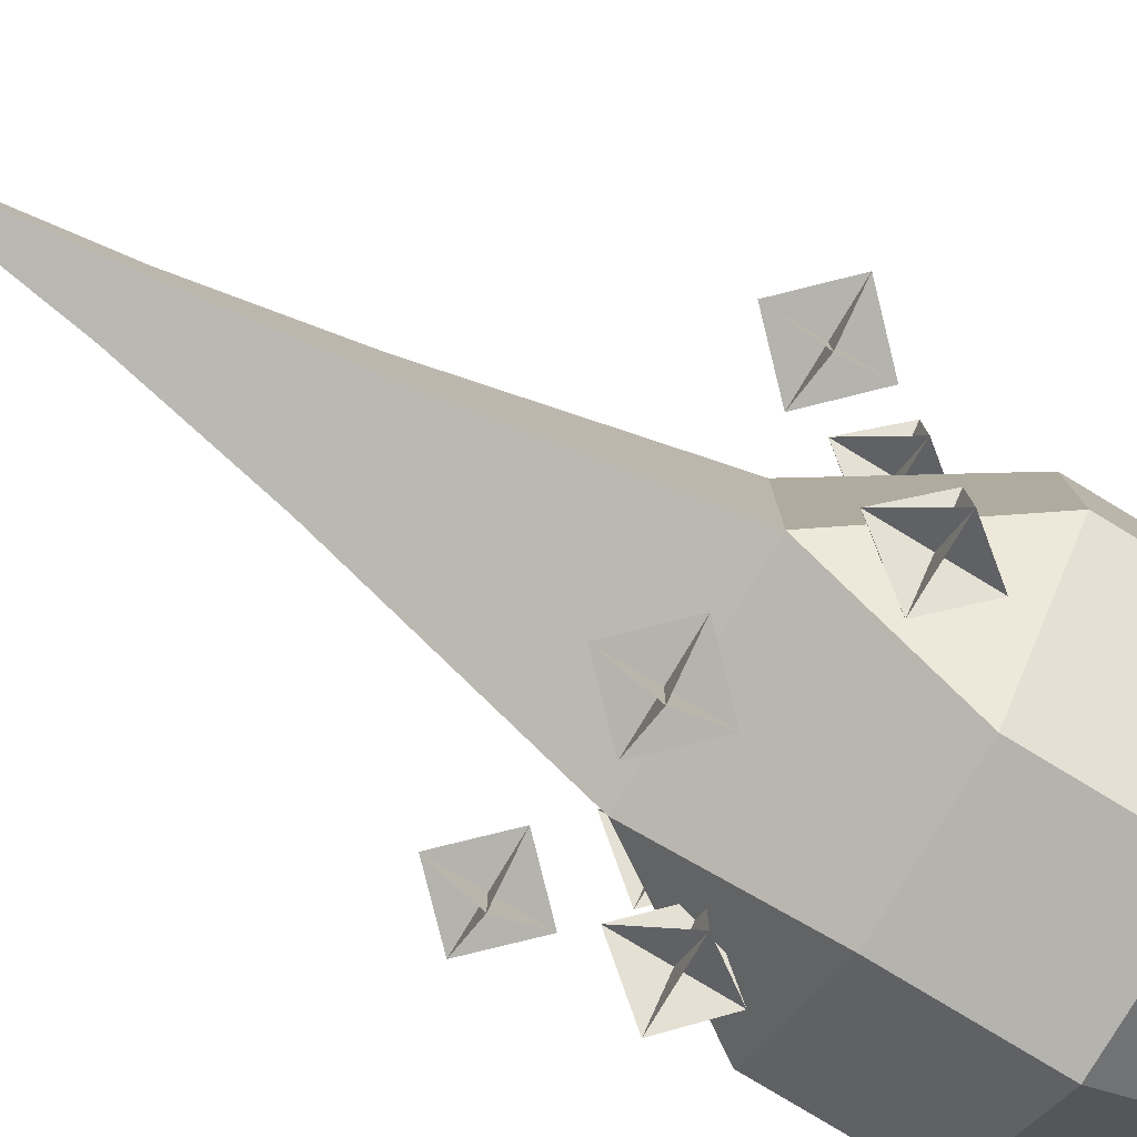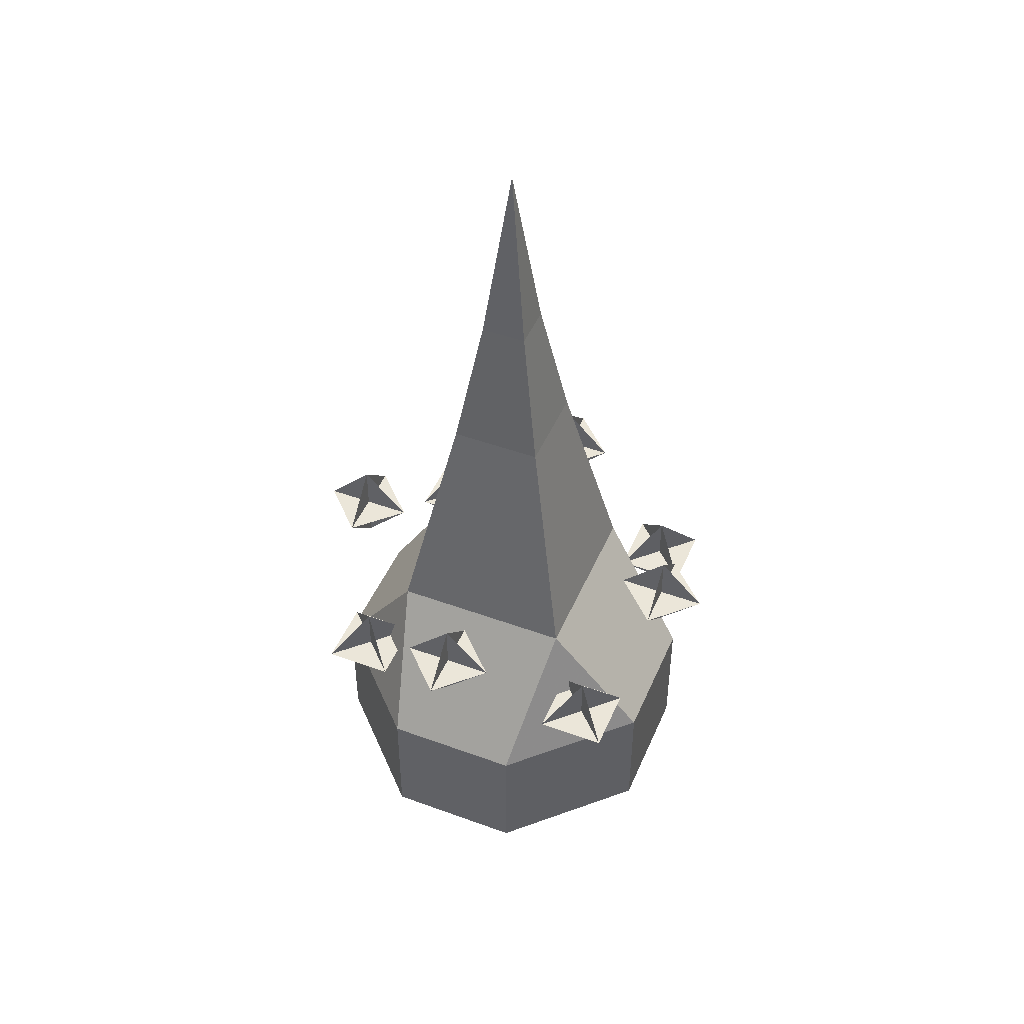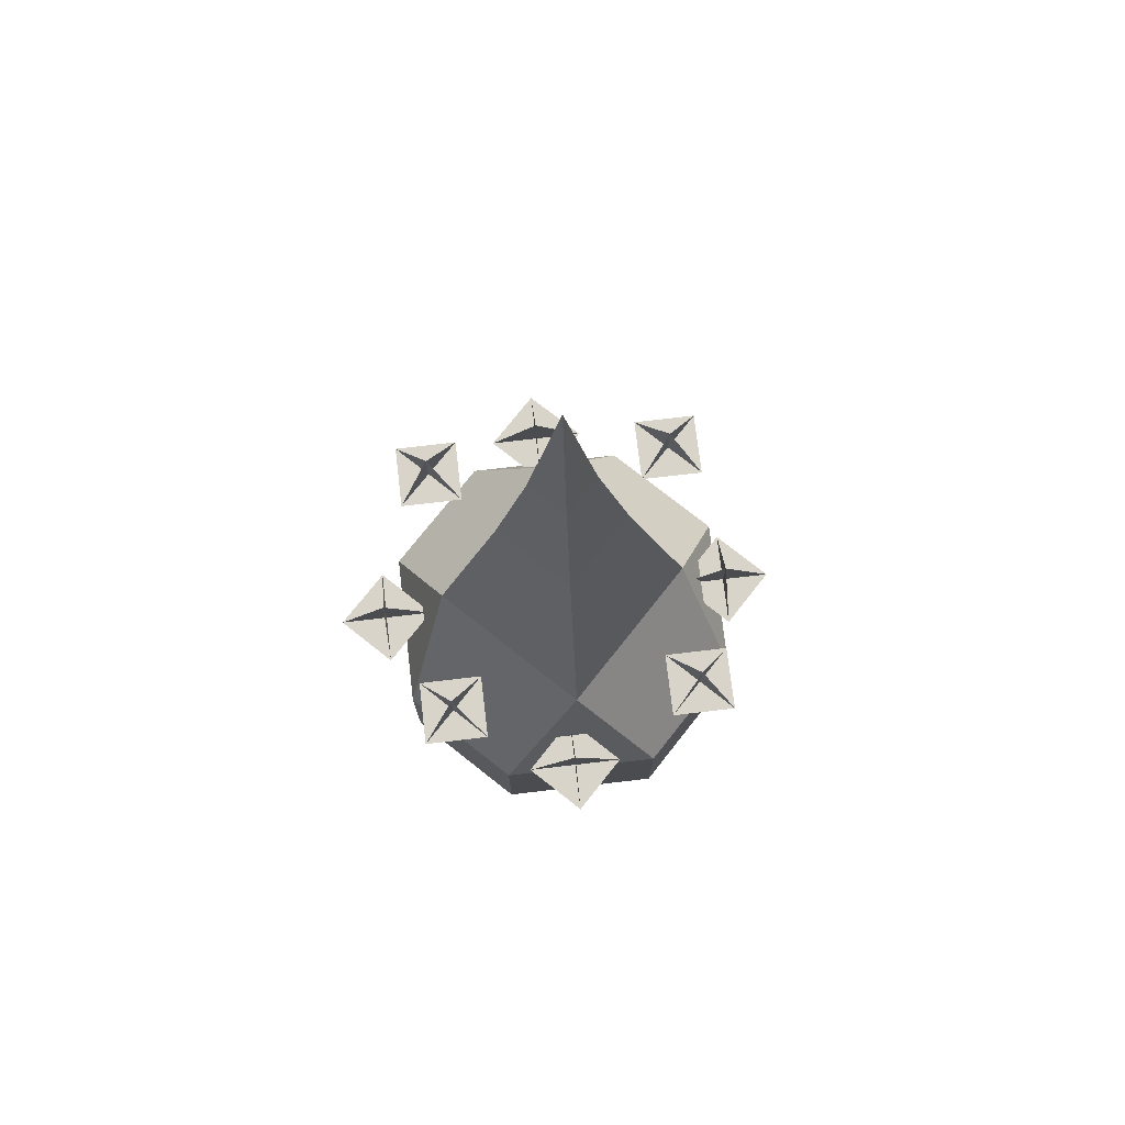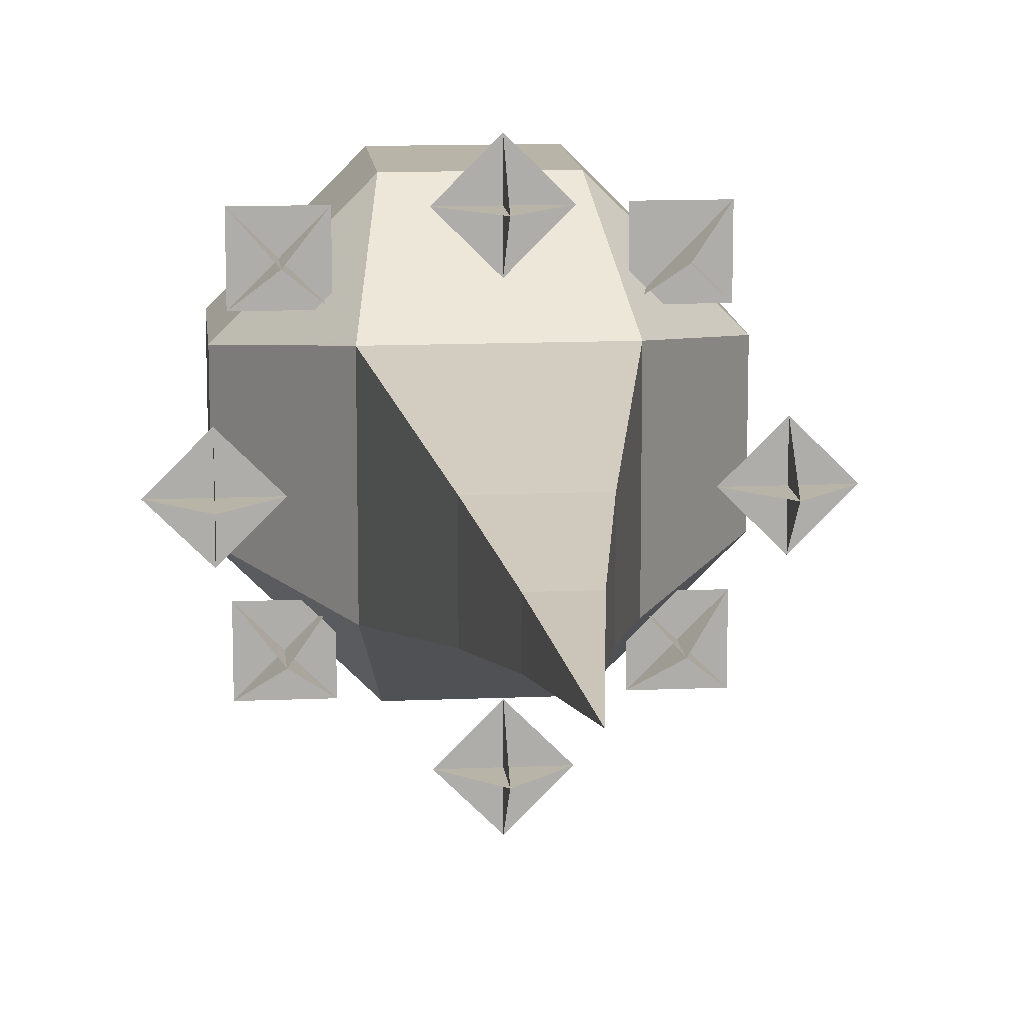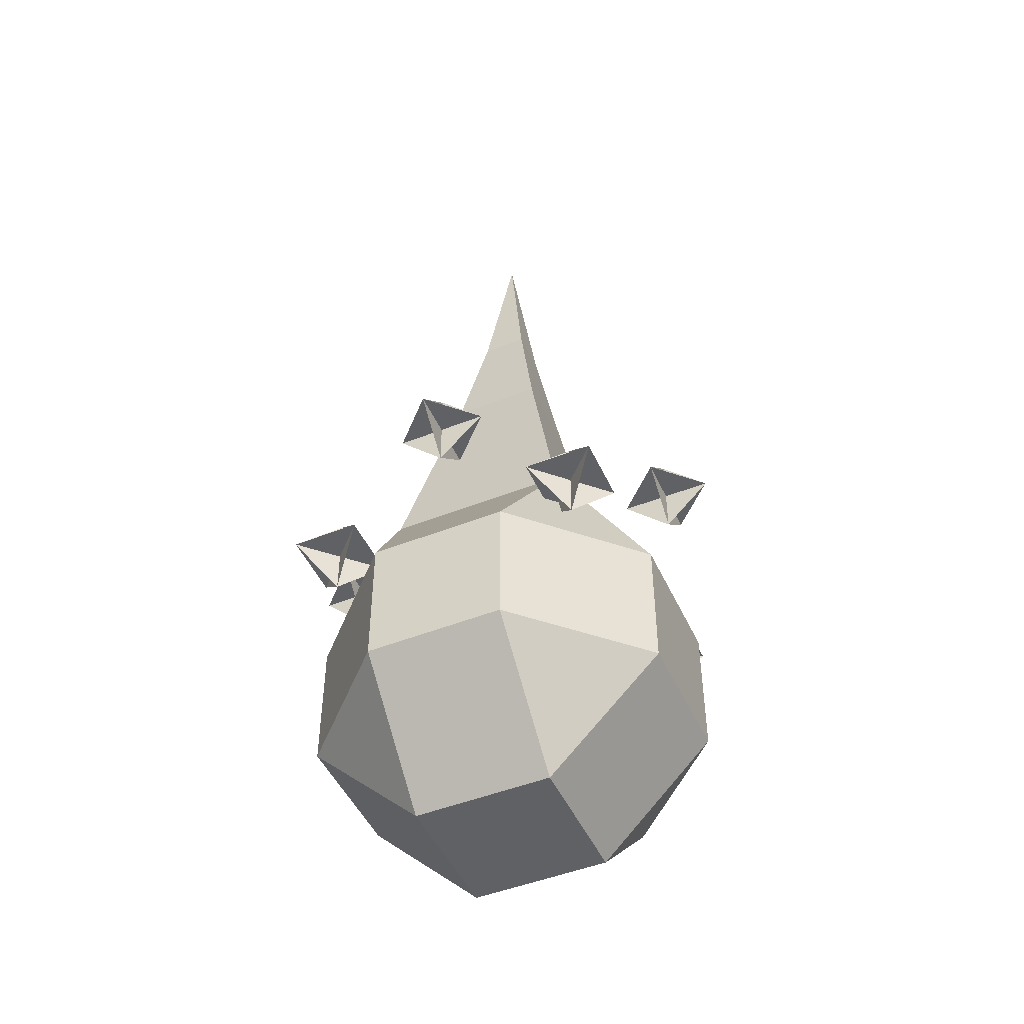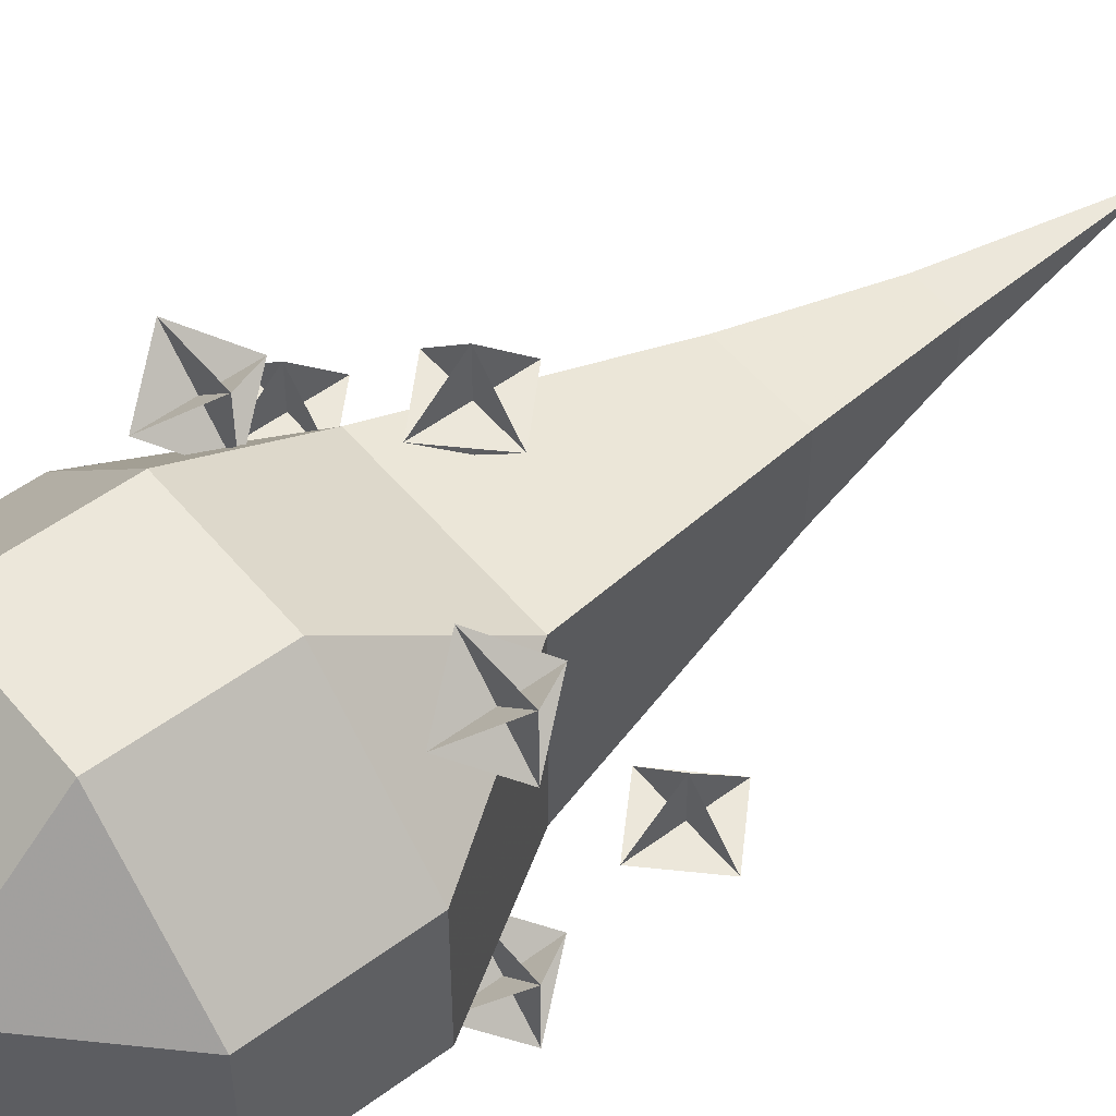
<metadata>
{"format":"obj","ext":"obj","renderer":"f3d","projection":"perspective","resolution":1024,"background":"white","views":[{"elev":-80.0,"azim":58.9,"up":"+Y"},{"elev":46.9,"azim":112.6,"up":"+Z"},{"elev":75.0,"azim":-51.7,"up":"+Z"},{"elev":13.2,"azim":-5.6,"up":"+Y"},{"elev":-48.2,"azim":-66.1,"up":"+Z"},{"elev":52.6,"azim":-128.5,"up":"+Y"}]}
</metadata>
<code>
v -0.02344 0.0625 -0.1016
v -0.0625 0.02344 -0.1016
v -0.02344 0.02344 -0.0625
v 0.02344 0.02344 -0.0625
v 0.02344 0.0625 -0.1016
v -0.02344 0.0625 -0.1484
v -0.0625 0.02344 -0.1484
v -0.0625 -0.02344 -0.1016
v -0.02344 -0.02344 -0.0625
v 0.02344 -0.02344 -0.0625
v 0.0625 0.02344 -0.1016
v 0.0625 0.02344 -0.1484
v 0.02344 0.0625 -0.1484
v -0.02344 0.02344 -0.1875
v -0.02344 -0.02344 -0.1875
v -0.0625 -0.02344 -0.1484
v -0.02344 -0.0625 -0.1016
v 0.02344 -0.0625 -0.1016
v 0.0625 -0.02344 -0.1016
v 0.0625 -0.02344 -0.1484
v 0.02344 0.02344 -0.1875
v 0.02344 -0.02344 -0.1875
v -0.02344 -0.0625 -0.1484
v 0.02344 -0.0625 -0.1484
v 0 -0.125 0.0625
v 0.03125 -0.125 0.03125
v 0 -0.125 0
v -0.03125 -0.125 0.03125
v 0 -0.1562 0.03125
v 0 -0.09375 0.03125
v 0.125 0 0.0625
v 0.1562 0 0.03125
v 0.125 0 0
v 0.09375 0 0.03125
v 0.125 -0.03125 0.03125
v 0.125 0.03125 0.03125
v 0 0.125 0.0625
v 0.03125 0.125 0.03125
v 0 0.125 0
v -0.03125 0.125 0.03125
v 0 0.09375 0.03125
v 0 0.1562 0.03125
v -0.125 0 0.0625
v -0.09375 0 0.03125
v -0.125 0 0
v -0.1562 0 0.03125
v -0.125 -0.03125 0.03125
v -0.125 0.03125 0.03125
v 0.01562 -0.01562 0.2656
v 0.01562 0.01562 0.2656
v 0 0 0.3906
v -0.01562 -0.01562 0.2656
v 0.03125 -0.03125 0.1719
v 0.03125 0.03125 0.1719
v -0.01562 0.01562 0.2656
v -0.03125 0.03125 0.1719
v -0.03125 -0.03125 0.1719
v 0.04688 -0.04688 0.09375
v 0.04688 0.04688 0.09375
v -0.04688 0.04688 0.09375
v -0.04688 -0.04688 0.09375
v 0.0625 -0.0625 0.01562
v 0.0625 0.0625 0.01562
v -0.0625 0.0625 0.01562
v -0.0625 -0.0625 0.01562
v 0.04688 -0.125 -0.07812
v 0.125 -0.04688 -0.07812
v 0.125 0.04688 -0.07812
v 0.04688 0.125 -0.07812
v -0.04688 0.125 -0.07812
v -0.125 0.04688 -0.07812
v -0.125 -0.04688 -0.07812
v -0.04688 -0.125 -0.07812
v 0.04688 -0.125 -0.1719
v 0.125 -0.04688 -0.1719
v 0.125 0.04688 -0.1719
v 0.04688 0.125 -0.1719
v -0.04688 0.125 -0.1719
v -0.125 0.04688 -0.1719
v -0.125 -0.04688 -0.1719
v -0.04688 -0.125 -0.1719
v 0.04688 -0.04688 -0.25
v 0.04688 0.04688 -0.25
v -0.04688 0.04688 -0.25
v -0.04688 -0.04688 -0.25
v -0.09375 0.09375 0
v -0.1172 0.07031 -0.03125
v -0.09375 0.09375 -0.0625
v -0.07031 0.1172 -0.03125
v -0.1172 0.1172 -0.03125
v -0.07031 0.07031 -0.03125
v -0.09375 -0.08594 0
v -0.1172 -0.1094 -0.03125
v -0.09375 -0.08594 -0.0625
v -0.07031 -0.0625 -0.03125
v -0.1172 -0.0625 -0.03125
v -0.07031 -0.1094 -0.03125
v 0.08594 -0.08594 0
v 0.0625 -0.1094 -0.03125
v 0.08594 -0.08594 -0.0625
v 0.1094 -0.0625 -0.03125
v 0.0625 -0.0625 -0.03125
v 0.1094 -0.1094 -0.03125
v 0.08594 0.09375 0
v 0.0625 0.07031 -0.03125
v 0.08594 0.09375 -0.0625
v 0.1094 0.1172 -0.03125
v 0.0625 0.1172 -0.03125
v 0.1094 0.07031 -0.03125
f 1 2 3
f 1 3 4
f 1 4 5
f 1 5 6
f 1 6 2
f 2 6 7
f 2 7 8
f 2 8 3
f 3 8 9
f 3 9 10
f 3 10 4
f 4 10 11
f 4 11 5
f 5 11 12
f 5 12 13
f 5 13 6
f 6 13 14
f 6 14 7
f 7 14 15
f 7 15 16
f 7 16 8
f 8 16 17
f 8 17 9
f 9 17 18
f 9 18 10
f 10 18 19
f 10 19 11
f 11 19 20
f 11 20 12
f 12 20 21
f 12 21 13
f 13 21 14
f 14 21 15
f 15 21 22
f 15 22 23
f 15 23 16
f 16 23 17
f 17 23 24
f 17 24 18
f 18 24 19
f 19 24 20
f 20 24 22
f 20 22 21
f 22 24 23
f 25 26 27
f 25 27 28
f 25 28 26
f 26 28 29
f 26 29 30
f 26 30 28
f 26 28 27
f 25 30 27
f 25 27 29
f 25 29 30
f 30 29 27
f 29 28 30
f 31 32 33
f 31 33 34
f 31 34 32
f 32 34 35
f 32 35 36
f 32 36 34
f 32 34 33
f 31 36 33
f 31 33 35
f 31 35 36
f 36 35 33
f 35 34 36
f 37 38 39
f 37 39 40
f 37 40 38
f 38 40 41
f 38 41 42
f 38 42 40
f 38 40 39
f 37 42 39
f 37 39 41
f 37 41 42
f 42 41 39
f 41 40 42
f 43 44 45
f 43 45 46
f 43 46 44
f 44 46 47
f 44 47 48
f 44 48 46
f 44 46 45
f 43 48 45
f 43 45 47
f 43 47 48
f 48 47 45
f 47 46 48
f 86 87 88
f 86 88 89
f 86 89 87
f 87 89 90
f 87 90 91
f 87 91 89
f 87 89 88
f 86 91 88
f 86 88 90
f 86 90 91
f 91 90 88
f 90 89 91
f 92 93 94
f 92 94 95
f 92 95 93
f 93 95 96
f 93 96 97
f 93 97 95
f 93 95 94
f 92 97 94
f 92 94 96
f 92 96 97
f 97 96 94
f 96 95 97
f 98 99 100
f 98 100 101
f 98 101 99
f 99 101 102
f 99 102 103
f 99 103 101
f 99 101 100
f 98 103 100
f 98 100 102
f 98 102 103
f 103 102 100
f 102 101 103
f 104 105 106
f 104 106 107
f 104 107 105
f 105 107 108
f 105 108 109
f 105 109 107
f 105 107 106
f 104 109 106
f 104 106 108
f 104 108 109
f 109 108 106
f 108 107 109
f 49 50 51
f 49 51 52
f 49 52 53
f 49 53 54
f 49 54 50
f 50 54 55
f 50 55 51
f 51 55 52
f 52 55 56
f 52 56 57
f 52 57 53
f 53 57 58
f 53 58 59
f 53 59 54
f 54 59 56
f 54 56 55
f 57 56 60
f 57 60 61
f 57 61 58
f 58 61 62
f 58 62 63
f 58 63 59
f 59 63 60
f 59 60 56
f 61 60 64
f 61 64 65
f 61 65 62
f 62 65 66
f 62 66 67
f 62 67 68
f 62 68 63
f 63 68 69
f 63 69 70
f 63 70 64
f 63 64 60
f 70 71 64
f 64 71 72
f 64 72 65
f 65 72 73
f 65 73 66
f 66 73 74
f 66 74 67
f 67 74 75
f 67 75 68
f 68 75 76
f 68 76 69
f 69 76 77
f 69 77 78
f 69 78 70
f 70 78 71
f 71 78 79
f 71 79 72
f 72 79 80
f 72 80 73
f 73 80 81
f 73 81 74
f 74 81 82
f 74 82 75
f 75 82 83
f 75 83 76
f 76 83 77
f 77 83 84
f 77 84 78
f 78 84 79
f 79 84 85
f 79 85 80
f 80 85 81
f 81 85 82
f 82 85 83
f 83 85 84

</code>
